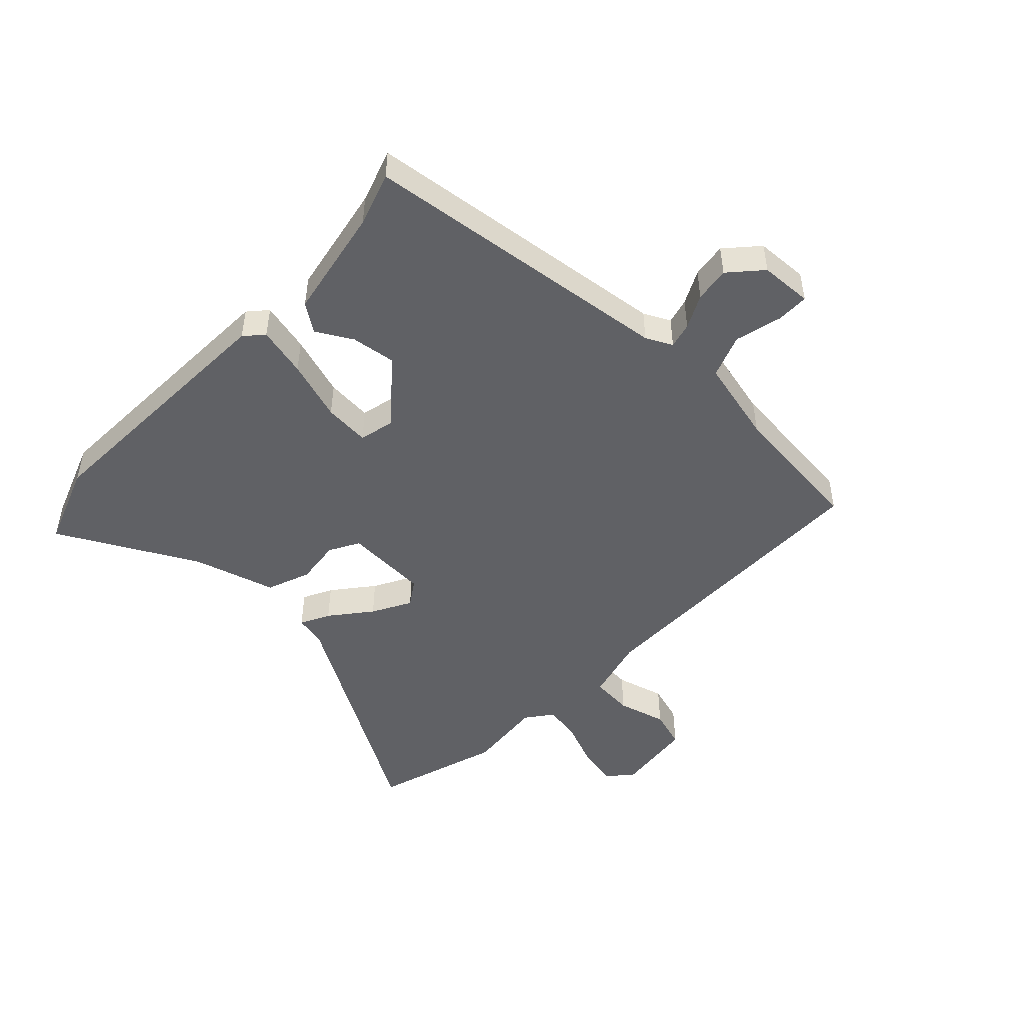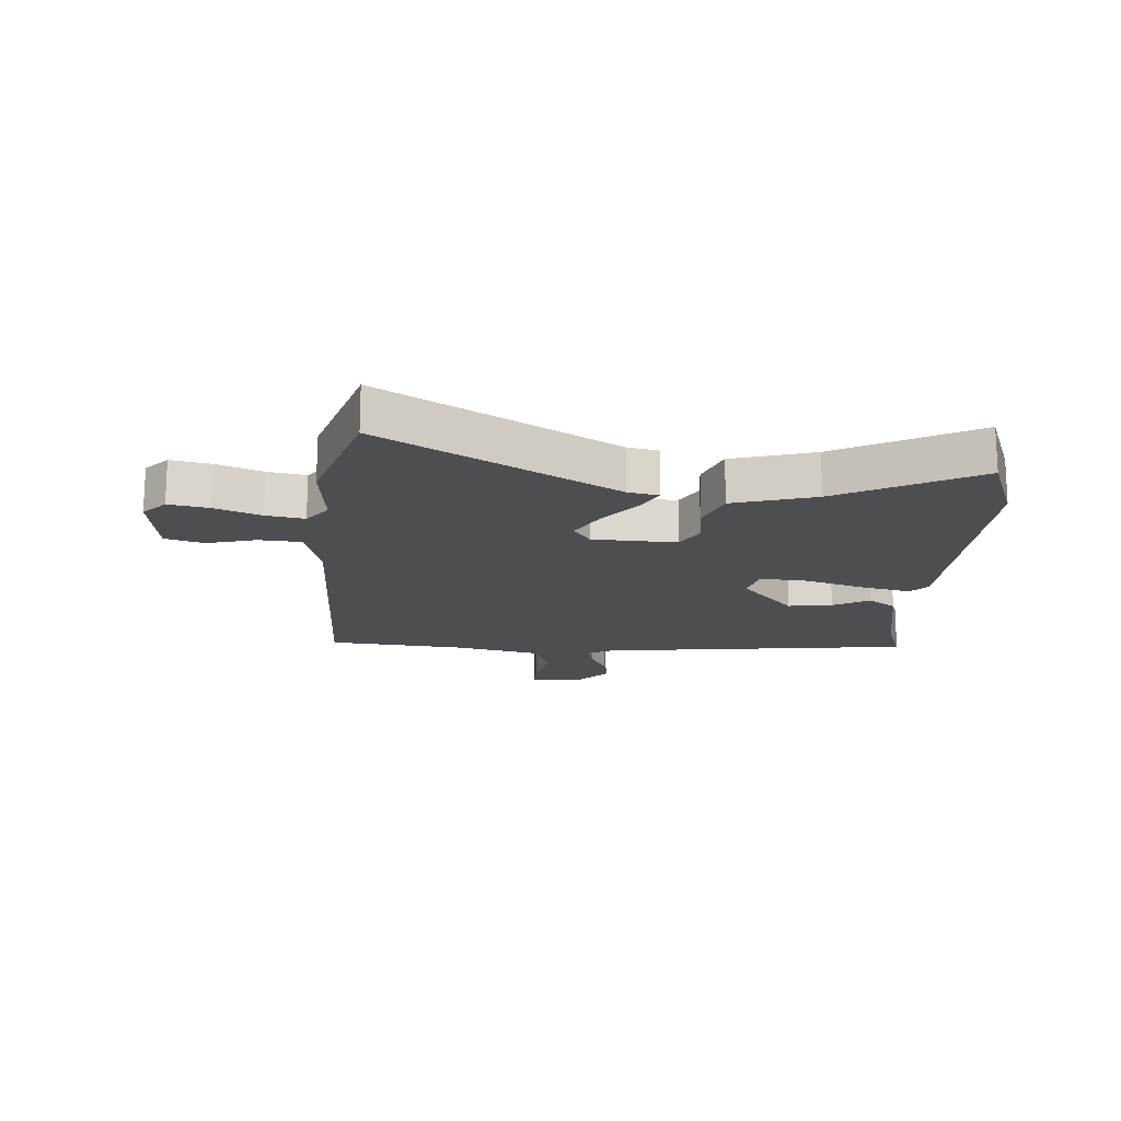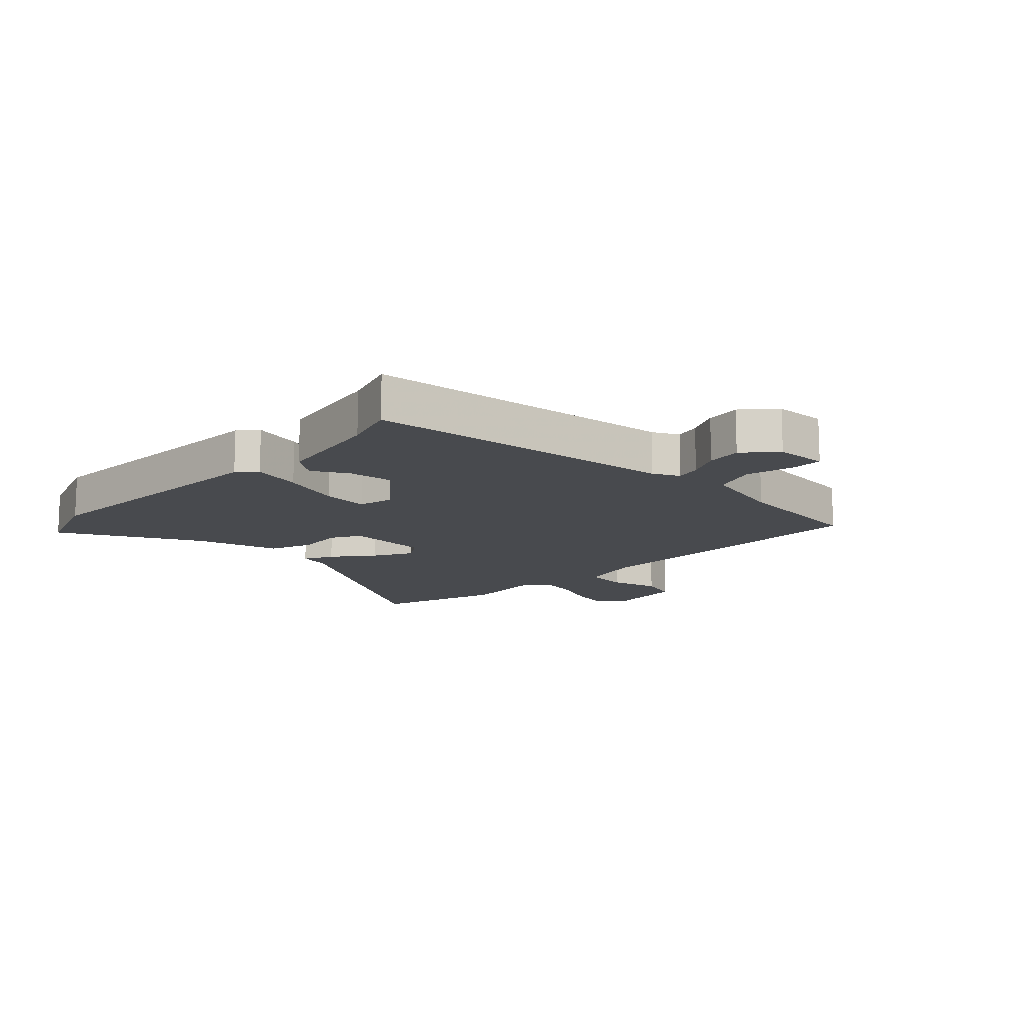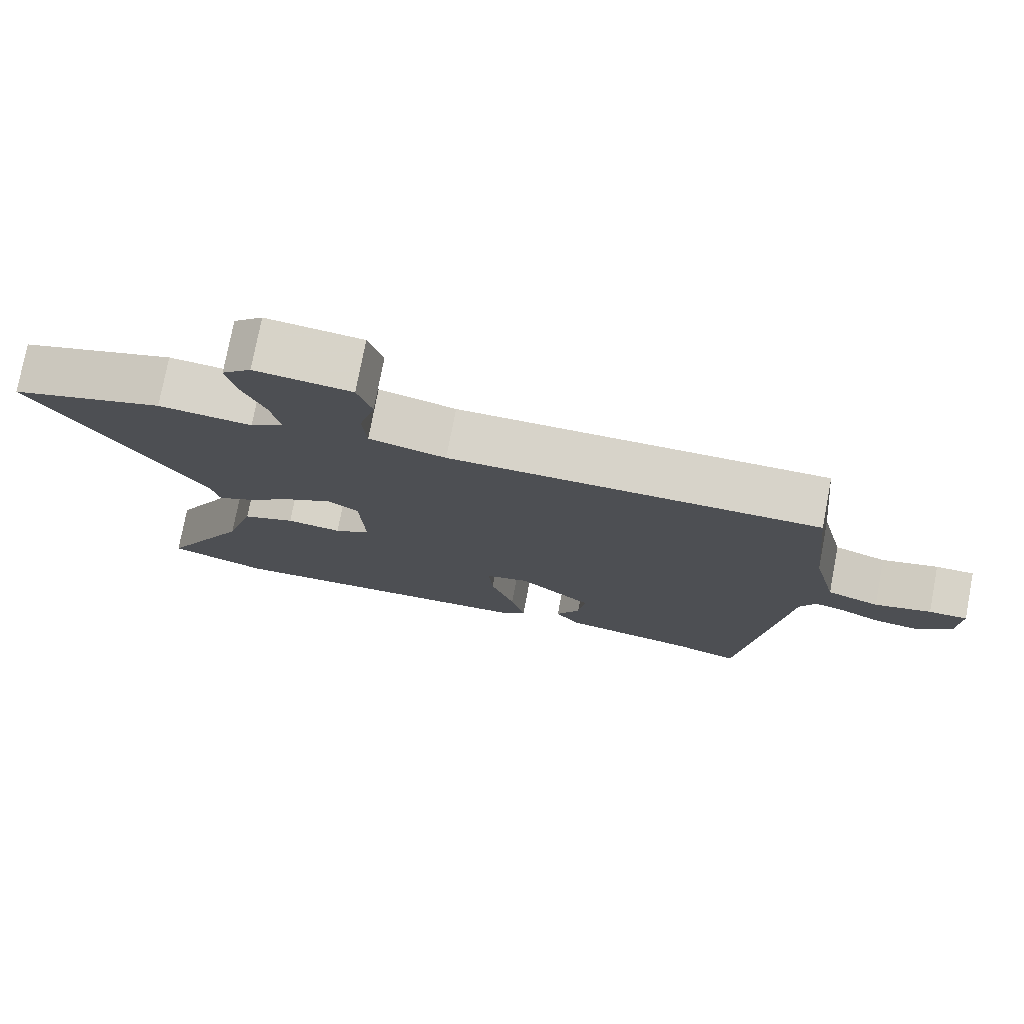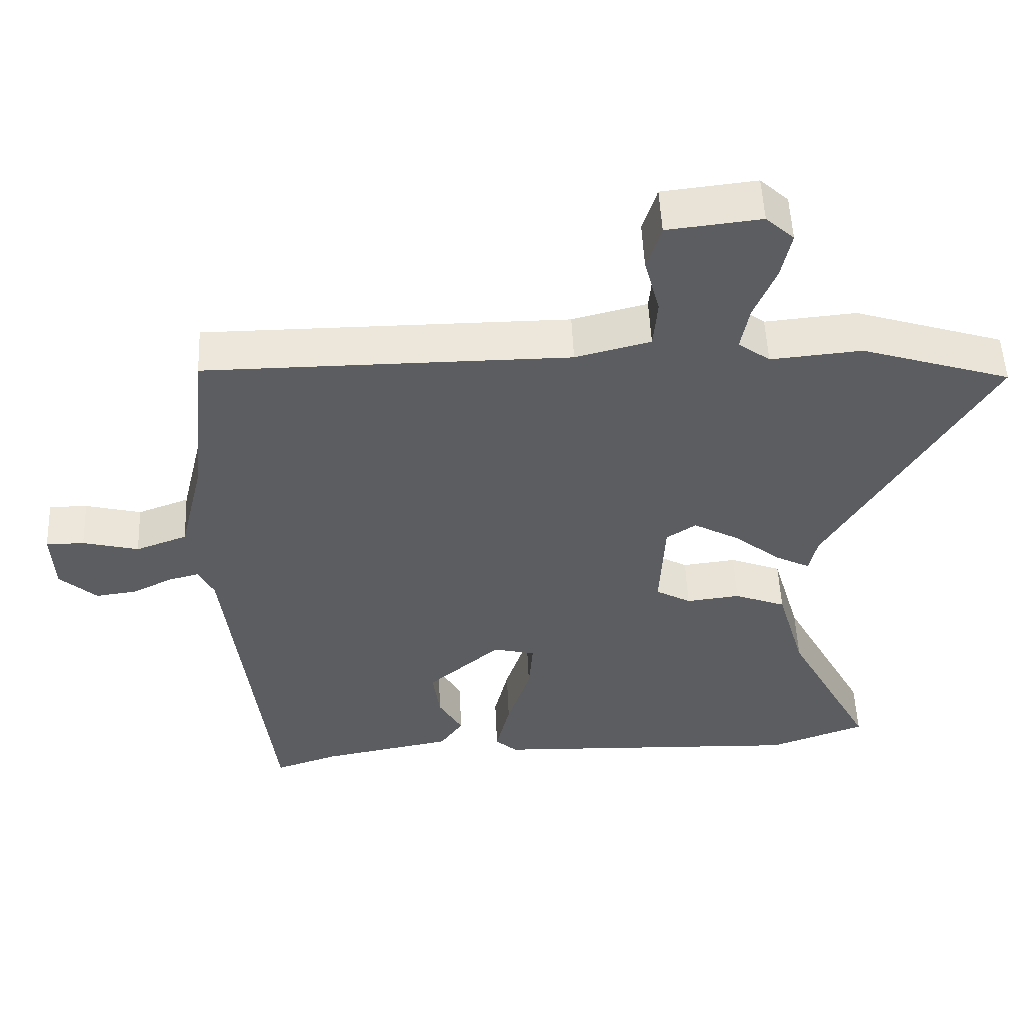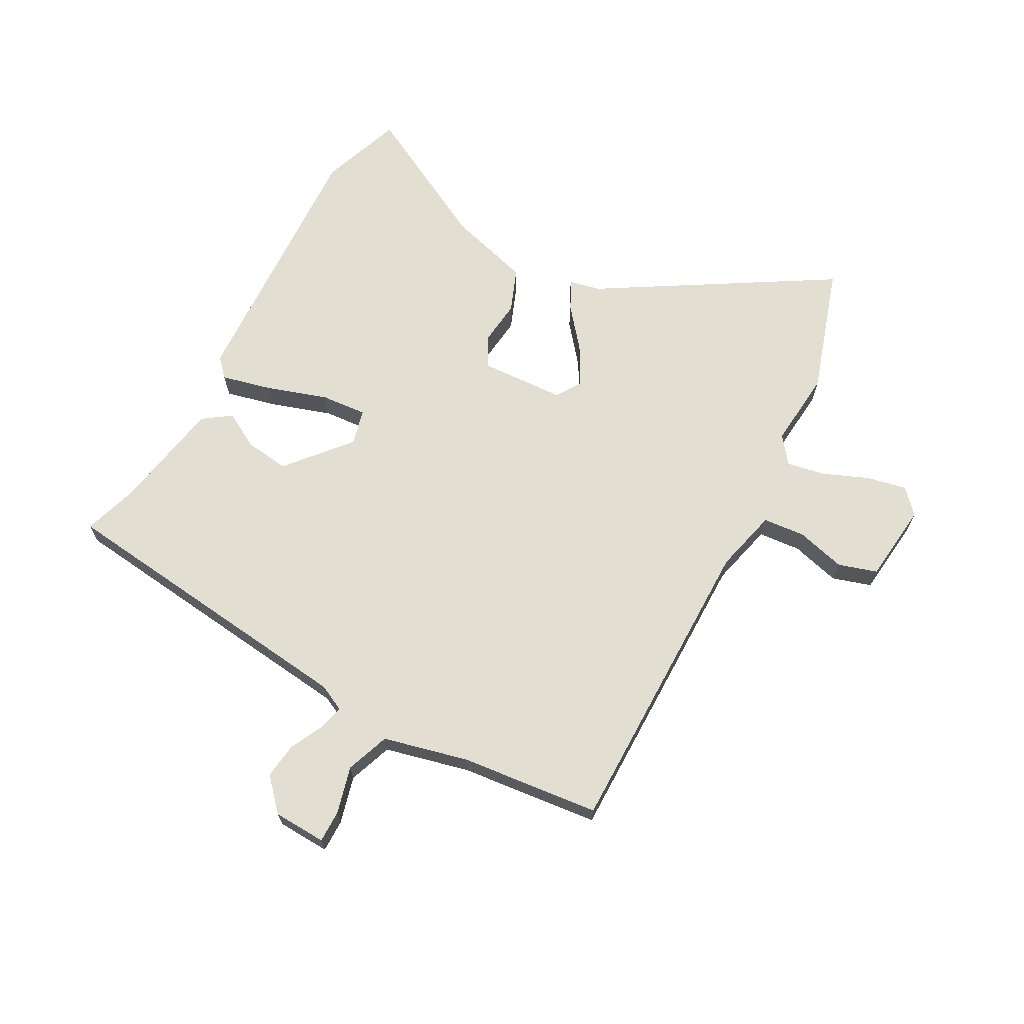
<metadata>
{"format":"obj","ext":"obj","renderer":"f3d","projection":"perspective","resolution":1024,"background":"white","views":[{"elev":-48.5,"azim":-133.5,"up":"+Y"},{"elev":-16.8,"azim":86.3,"up":"+Y"},{"elev":-13.3,"azim":-134.0,"up":"+Y"},{"elev":76.5,"azim":-169.2,"up":"+Z"},{"elev":52.6,"azim":-2.5,"up":"+Z"},{"elev":67.8,"azim":-61.8,"up":"+Y"}]}
</metadata>
<code>
v -0.397 0.07 -0.531
v -0.459 0.07 -0.007
v -0.481 0.07 0.037
v -0.524 0.07 0.026
v -0.58 0.07 -0.002
v -0.639 0.07 -0.01
v -0.692 0.07 0.038
v -0.696 0.07 0.126
v -0.642 0.07 0.126
v -0.563 0.07 0.106
v -0.49 0.07 0.133
v -0.456 0.07 0.275
v -0.432 0.07 0.509
v 0.084 0.07 0.511
v 0.19 0.07 0.538
v 0.196 0.07 0.609
v 0.174 0.07 0.691
v 0.194 0.07 0.756
v 0.327 0.07 0.771
v 0.367 0.07 0.734
v 0.353 0.07 0.667
v 0.322 0.07 0.591
v 0.31 0.07 0.527
v 0.355 0.07 0.493
v 0.484 0.07 0.505
v 0.696 0.07 0.438
v 0.467 0.07 0.054
v 0.456 0.07 0.002
v 0.407 0.07 0.027
v 0.34 0.07 0.081
v 0.275 0.07 0.117
v 0.233 0.07 0.089
v 0.226 0.07 -0.052
v 0.276 0.07 -0.08
v 0.352 0.07 -0.071
v 0.425 0.07 -0.099
v 0.465 0.07 -0.237
v 0.588 0.07 -0.468
v 0.451 0.07 -0.518
v 0.004 0.07 -0.501
v -0.027 0.07 -0.473
v -0.007 0.07 -0.389
v 0.026 0.07 -0.287
v 0.032 0.07 -0.21
v -0.028 0.07 -0.196
v -0.131 0.07 -0.285
v -0.121 0.07 -0.359
v -0.087 0.07 -0.419
v -0.12 0.07 -0.466
v -0.307 0.07 -0.501
v -0.397 0 -0.531
v -0.459 0 -0.007
v -0.481 0 0.037
v -0.524 0 0.026
v -0.58 0 -0.002
v -0.639 0 -0.01
v -0.692 0 0.038
v -0.696 0 0.126
v -0.642 0 0.126
v -0.563 0 0.106
v -0.49 0 0.133
v -0.456 0 0.275
v -0.432 0 0.509
v 0.084 0 0.511
v 0.19 0 0.538
v 0.196 0 0.609
v 0.174 0 0.691
v 0.194 0 0.756
v 0.327 0 0.771
v 0.367 0 0.734
v 0.353 0 0.667
v 0.322 0 0.591
v 0.31 0 0.527
v 0.355 0 0.493
v 0.484 0 0.505
v 0.696 0 0.438
v 0.467 0 0.054
v 0.456 0 0.002
v 0.407 0 0.027
v 0.34 0 0.081
v 0.275 0 0.117
v 0.233 0 0.089
v 0.226 0 -0.052
v 0.276 0 -0.08
v 0.352 0 -0.071
v 0.425 0 -0.099
v 0.465 0 -0.237
v 0.588 0 -0.468
v 0.451 0 -0.518
v 0.004 0 -0.501
v -0.027 0 -0.473
v -0.007 0 -0.389
v 0.026 0 -0.287
v 0.032 0 -0.21
v -0.028 0 -0.196
v -0.131 0 -0.285
v -0.121 0 -0.359
v -0.087 0 -0.419
v -0.12 0 -0.466
v -0.307 0 -0.501
f 47 48 49 50
f 46 47 50 1
f 40 41 42 43
f 38 39 40 43
f 37 38 43 44
f 34 35 36 37
f 33 34 37 44
f 32 33 44 45
f 27 28 29 30
f 27 30 31
f 24 25 26 27
f 23 24 27 31
f 19 20 21 22
f 19 22 23
f 16 17 18 19
f 15 16 19 23
f 14 15 23 31
f 12 13 14 31
f 7 8 9 10
f 7 10 11
f 4 5 6 7
f 3 4 7 11
f 2 3 11 12
f 46 1 2 12
f 32 45 46 12
f 12 31 32
f 100 99 98 97
f 51 100 97 96
f 93 92 91 90
f 93 90 89 88
f 94 93 88 87
f 87 86 85 84
f 94 87 84 83
f 95 94 83 82
f 80 79 78 77
f 81 80 77
f 77 76 75 74
f 81 77 74 73
f 72 71 70 69
f 73 72 69
f 69 68 67 66
f 73 69 66 65
f 81 73 65 64
f 81 64 63 62
f 60 59 58 57
f 61 60 57
f 57 56 55 54
f 61 57 54 53
f 62 61 53 52
f 62 52 51 96
f 62 96 95 82
f 82 81 62
f 1 51 52 2
f 2 52 53 3
f 3 53 54 4
f 4 54 55 5
f 5 55 56 6
f 6 56 57 7
f 7 57 58 8
f 8 58 59 9
f 9 59 60 10
f 10 60 61 11
f 11 61 62 12
f 12 62 63 13
f 13 63 64 14
f 14 64 65 15
f 15 65 66 16
f 16 66 67 17
f 17 67 68 18
f 18 68 69 19
f 19 69 70 20
f 20 70 71 21
f 21 71 72 22
f 22 72 73 23
f 23 73 74 24
f 24 74 75 25
f 25 75 76 26
f 26 76 77 27
f 27 77 78 28
f 28 78 79 29
f 29 79 80 30
f 30 80 81 31
f 31 81 82 32
f 32 82 83 33
f 33 83 84 34
f 34 84 85 35
f 35 85 86 36
f 36 86 87 37
f 37 87 88 38
f 38 88 89 39
f 39 89 90 40
f 40 90 91 41
f 41 91 92 42
f 42 92 93 43
f 43 93 94 44
f 44 94 95 45
f 45 95 96 46
f 46 96 97 47
f 47 97 98 48
f 48 98 99 49
f 49 99 100 50
f 50 100 51 1

</code>
